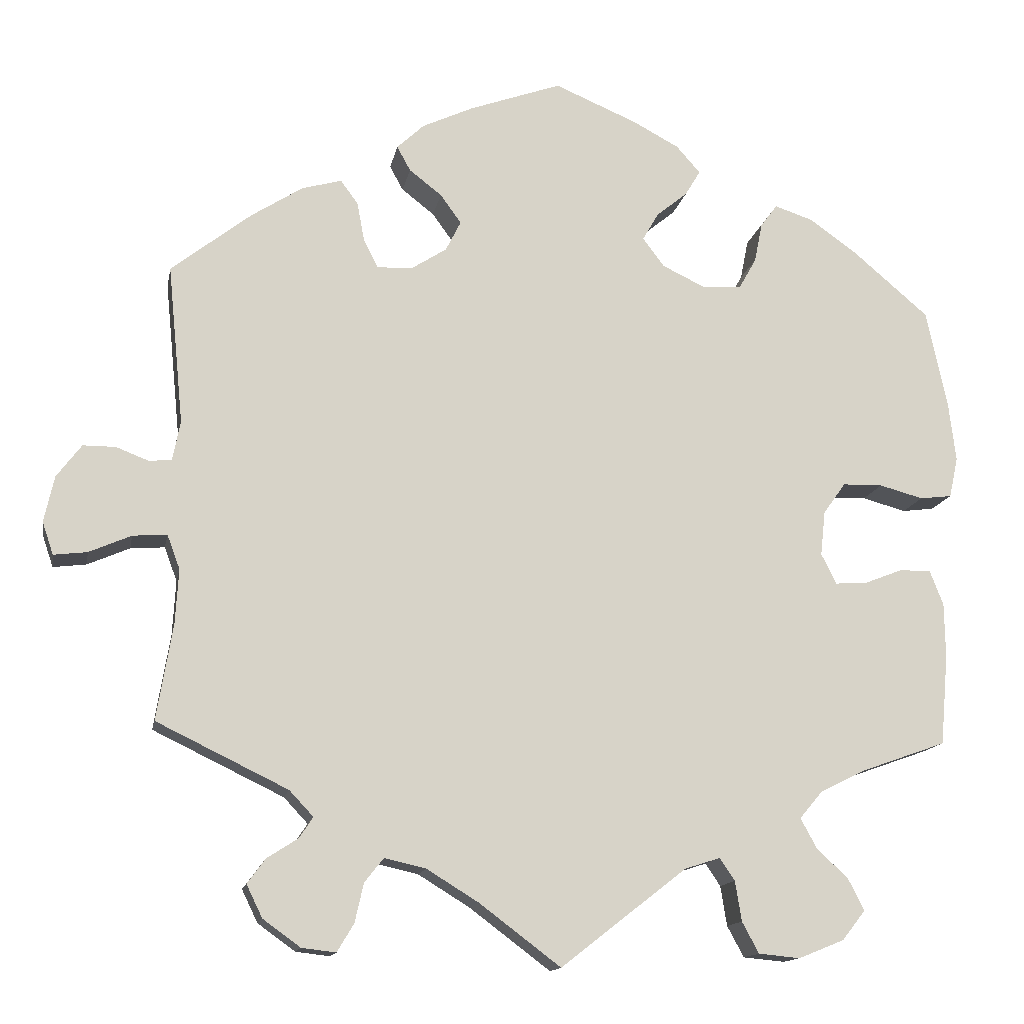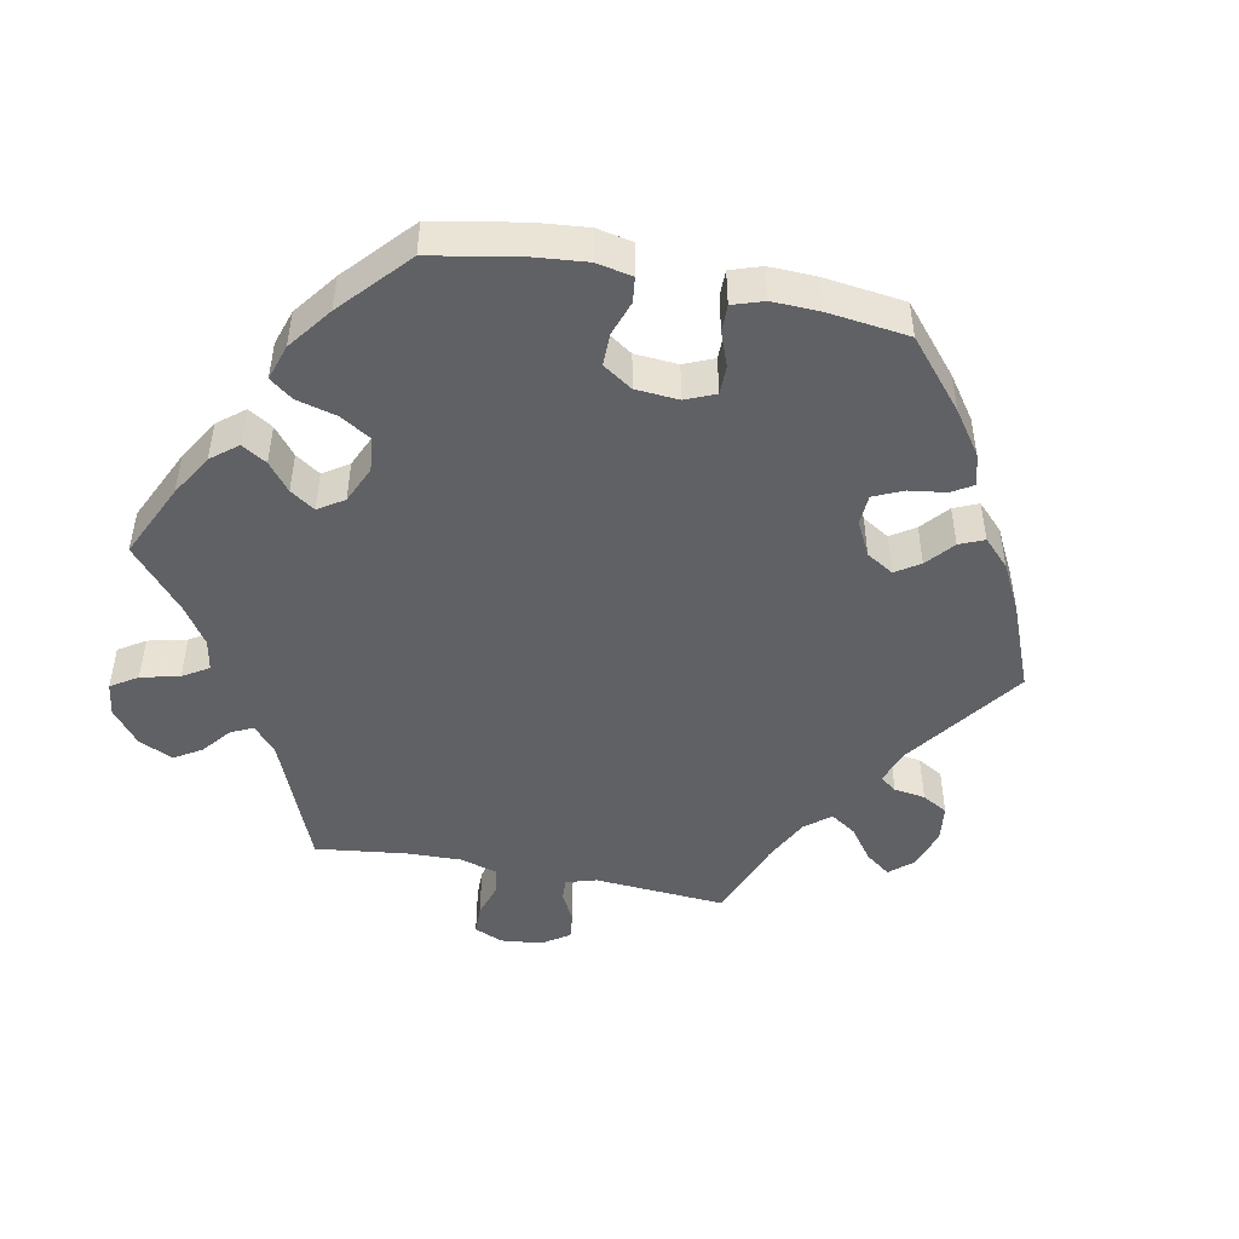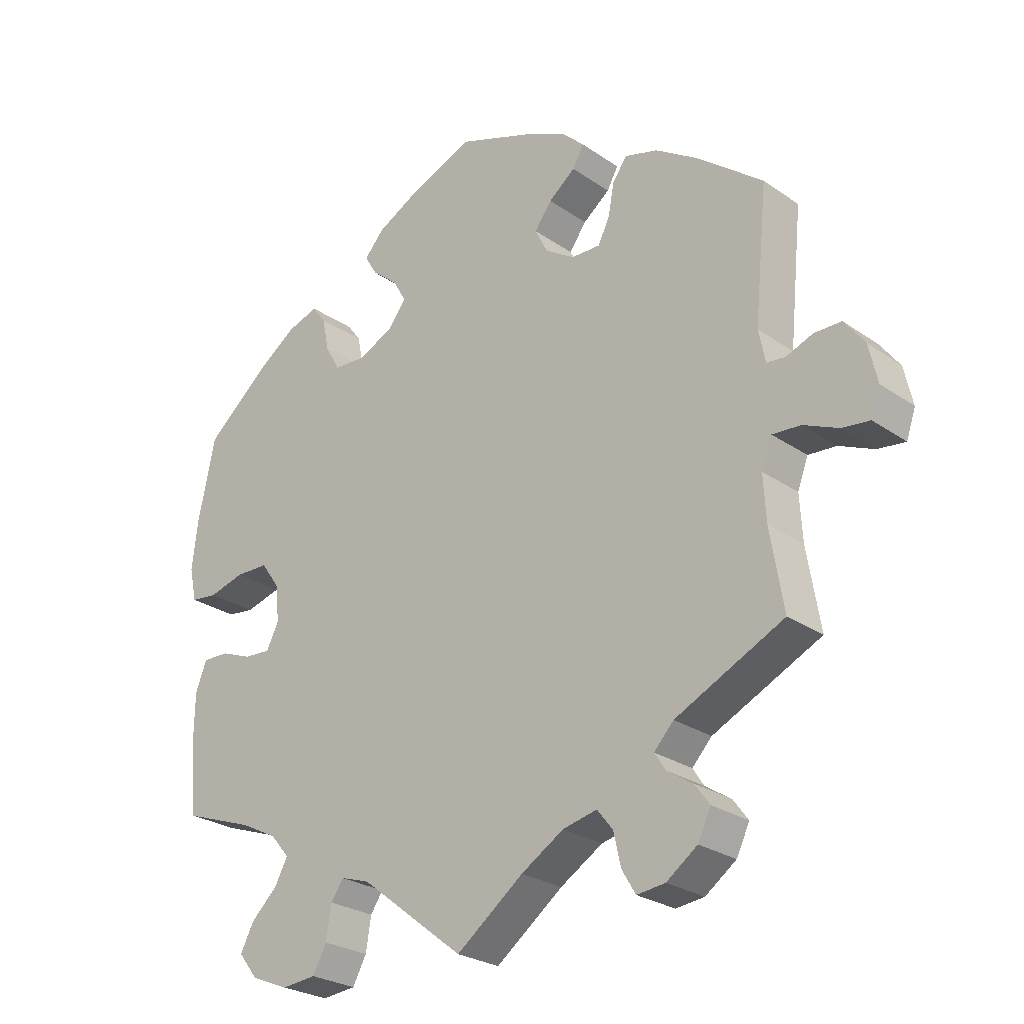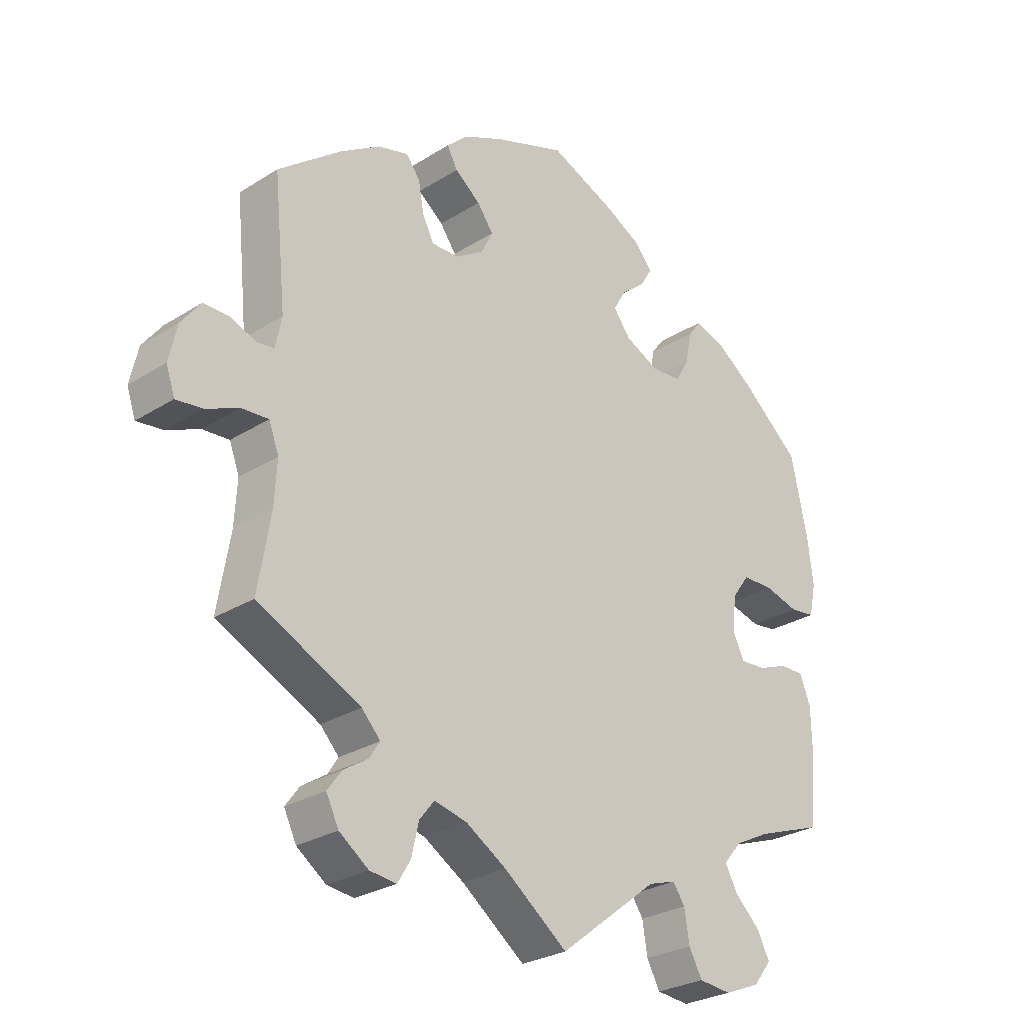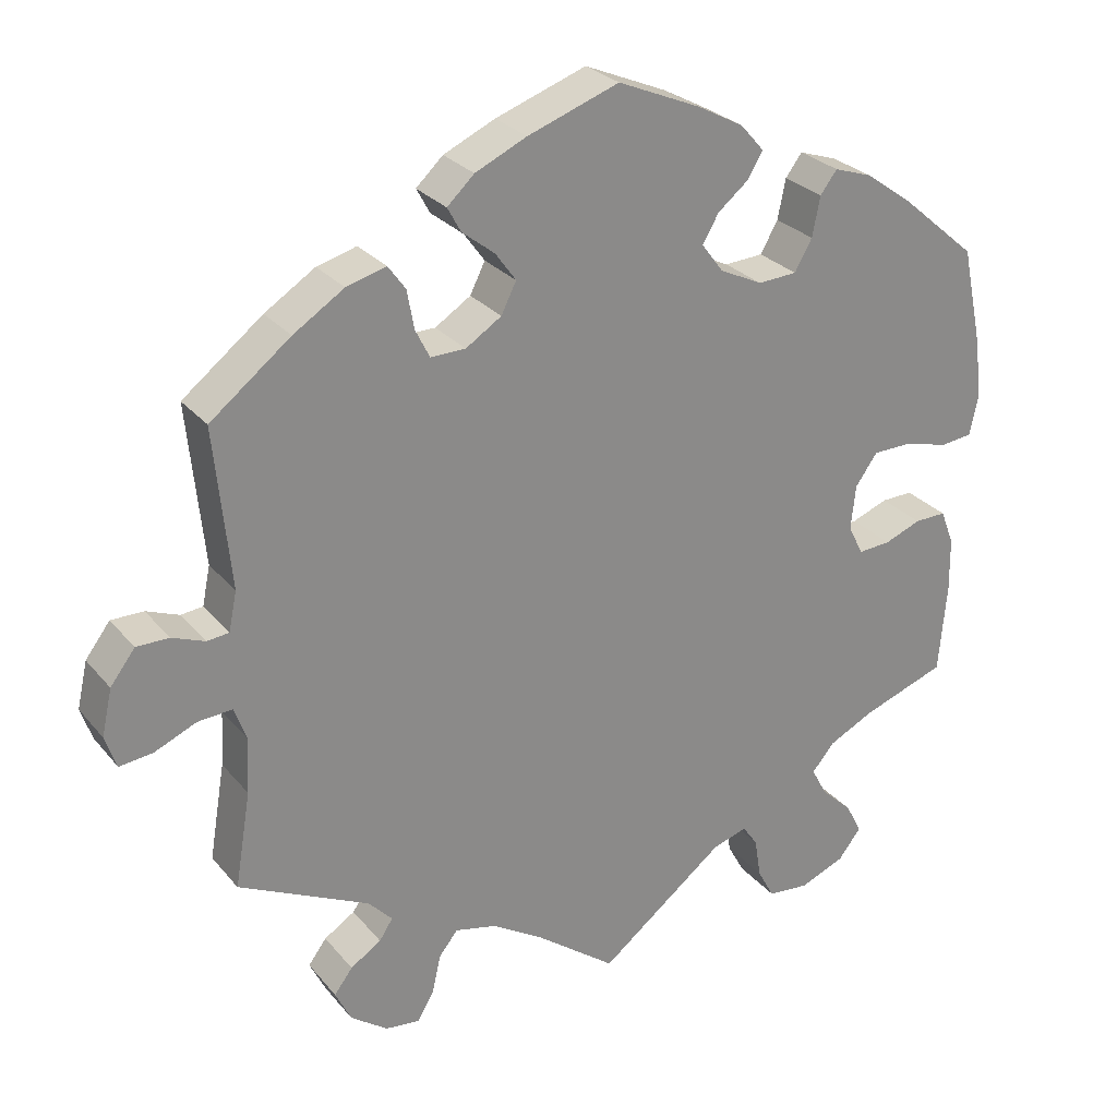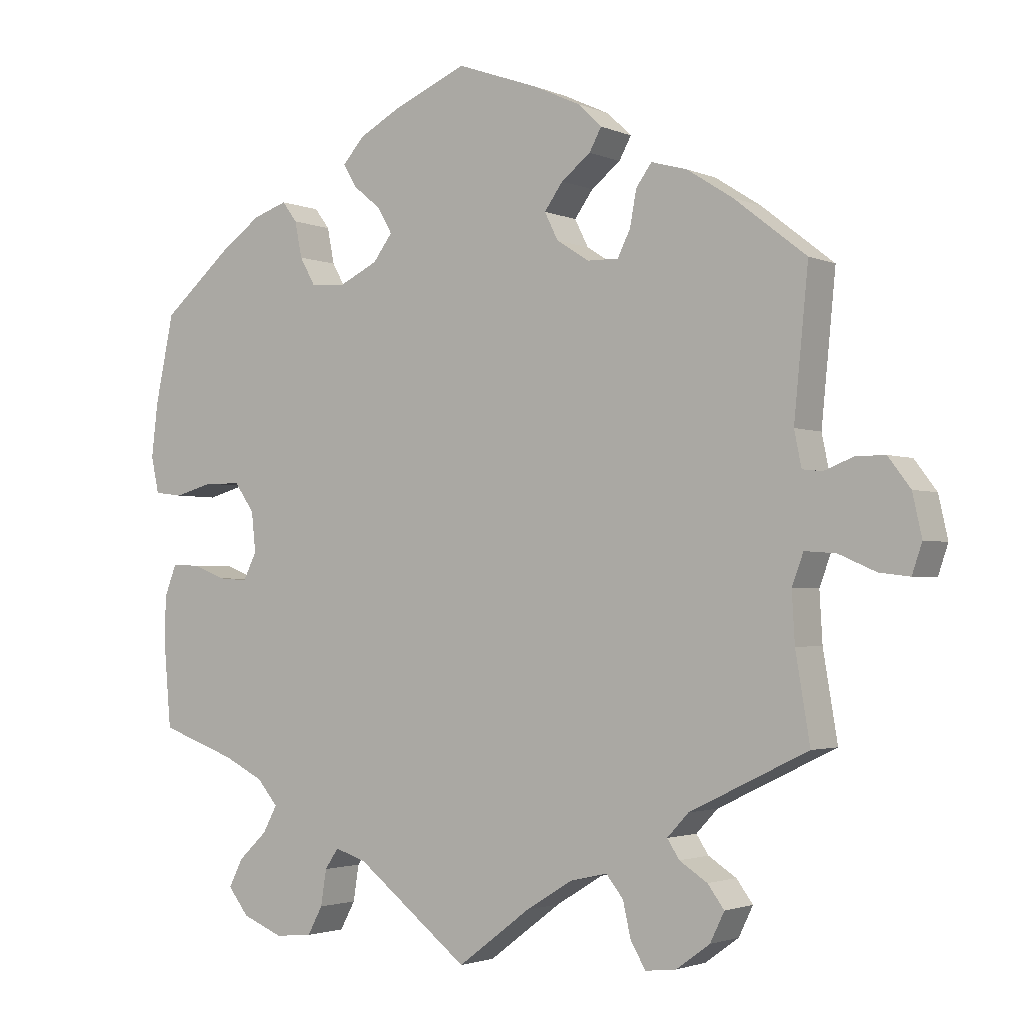
<metadata>
{"format":"obj","ext":"obj","renderer":"f3d","projection":"perspective","resolution":1024,"background":"white","views":[{"elev":-13.9,"azim":169.6,"up":"+Z"},{"elev":-47.7,"azim":-41.3,"up":"+Y"},{"elev":-26.0,"azim":42.4,"up":"+Z"},{"elev":-27.6,"azim":134.0,"up":"+Z"},{"elev":27.1,"azim":149.3,"up":"+Z"},{"elev":-2.3,"azim":34.5,"up":"+Z"}]}
</metadata>
<code>
v -0.158 0.07 -0.455
v -0.202 0.07 -0.441
v -0.221 0.07 -0.469
v -0.229 0.07 -0.519
v -0.25 0.07 -0.558
v -0.302 0.07 -0.563
v -0.359 0.07 -0.54
v -0.388 0.07 -0.503
v -0.368 0.07 -0.464
v -0.328 0.07 -0.426
v -0.308 0.07 -0.389
v -0.337 0.07 -0.355
v -0.393 0.07 -0.327
v -0.5 0.07 -0.289
v -0.51 0.07 -0.175
v -0.509 0.07 -0.107
v -0.492 0.07 -0.063
v -0.452 0.07 -0.064
v -0.406 0.07 -0.082
v -0.365 0.07 -0.085
v -0.346 0.07 -0.047
v -0.352 0.07 0.009
v -0.38 0.07 0.048
v -0.43 0.07 0.049
v -0.485 0.07 0.034
v -0.525 0.07 0.039
v -0.536 0.07 0.09
v -0.527 0.07 0.165
v -0.501 0.07 0.288
v -0.405 0.07 0.37
v -0.346 0.07 0.412
v -0.298 0.07 0.428
v -0.277 0.07 0.4
v -0.267 0.07 0.35
v -0.245 0.07 0.311
v -0.196 0.07 0.308
v -0.142 0.07 0.334
v -0.115 0.07 0.37
v -0.135 0.07 0.405
v -0.174 0.07 0.437
v -0.193 0.07 0.469
v -0.163 0.07 0.503
v -0.105 0.07 0.534
v -0.001 0.07 0.578
v 0.114 0.07 0.537
v 0.179 0.07 0.507
v 0.213 0.07 0.475
v 0.196 0.07 0.444
v 0.155 0.07 0.412
v 0.129 0.07 0.376
v 0.148 0.07 0.338
v 0.193 0.07 0.309
v 0.237 0.07 0.308
v 0.255 0.07 0.344
v 0.264 0.07 0.393
v 0.286 0.07 0.423
v 0.336 0.07 0.409
v 0.4 0.07 0.368
v 0.501 0.07 0.289
v 0.481 0.07 0.088
v 0.491 0.07 0.039
v 0.519 0.07 0.036
v 0.56 0.07 0.052
v 0.601 0.07 0.052
v 0.632 0.07 0.011
v 0.645 0.07 -0.047
v 0.631 0.07 -0.088
v 0.589 0.07 -0.083
v 0.536 0.07 -0.06
v 0.493 0.07 -0.057
v 0.477 0.07 -0.1
v 0.481 0.07 -0.169
v 0.501 0.07 -0.289
v 0.336 0.07 -0.369
v 0.306 0.07 -0.401
v 0.323 0.07 -0.427
v 0.362 0.07 -0.452
v 0.385 0.07 -0.483
v 0.365 0.07 -0.524
v 0.318 0.07 -0.558
v 0.275 0.07 -0.563
v 0.254 0.07 -0.528
v 0.243 0.07 -0.479
v 0.219 0.07 -0.449
v 0.167 0.07 -0.461
v 0.102 0.07 -0.501
v 0 0.07 -0.578
v -0.158 0 -0.455
v -0.202 0 -0.441
v -0.221 0 -0.469
v -0.229 0 -0.519
v -0.25 0 -0.558
v -0.302 0 -0.563
v -0.359 0 -0.54
v -0.388 0 -0.503
v -0.368 0 -0.464
v -0.328 0 -0.426
v -0.308 0 -0.389
v -0.337 0 -0.355
v -0.393 0 -0.327
v -0.5 0 -0.289
v -0.51 0 -0.175
v -0.509 0 -0.107
v -0.492 0 -0.063
v -0.452 0 -0.064
v -0.406 0 -0.082
v -0.365 0 -0.085
v -0.346 0 -0.047
v -0.352 0 0.009
v -0.38 0 0.048
v -0.43 0 0.049
v -0.485 0 0.034
v -0.525 0 0.039
v -0.536 0 0.09
v -0.527 0 0.165
v -0.501 0 0.288
v -0.405 0 0.37
v -0.346 0 0.412
v -0.298 0 0.428
v -0.277 0 0.4
v -0.267 0 0.35
v -0.245 0 0.311
v -0.196 0 0.308
v -0.142 0 0.334
v -0.115 0 0.37
v -0.135 0 0.405
v -0.174 0 0.437
v -0.193 0 0.469
v -0.163 0 0.503
v -0.105 0 0.534
v -0.001 0 0.578
v 0.114 0 0.537
v 0.179 0 0.507
v 0.213 0 0.475
v 0.196 0 0.444
v 0.155 0 0.412
v 0.129 0 0.376
v 0.148 0 0.338
v 0.193 0 0.309
v 0.237 0 0.308
v 0.255 0 0.344
v 0.264 0 0.393
v 0.286 0 0.423
v 0.336 0 0.409
v 0.4 0 0.368
v 0.501 0 0.289
v 0.481 0 0.088
v 0.491 0 0.039
v 0.519 0 0.036
v 0.56 0 0.052
v 0.601 0 0.052
v 0.632 0 0.011
v 0.645 0 -0.047
v 0.631 0 -0.088
v 0.589 0 -0.083
v 0.536 0 -0.06
v 0.493 0 -0.057
v 0.477 0 -0.1
v 0.481 0 -0.169
v 0.501 0 -0.289
v 0.336 0 -0.369
v 0.306 0 -0.401
v 0.323 0 -0.427
v 0.362 0 -0.452
v 0.385 0 -0.483
v 0.365 0 -0.524
v 0.318 0 -0.558
v 0.275 0 -0.563
v 0.254 0 -0.528
v 0.243 0 -0.479
v 0.219 0 -0.449
v 0.167 0 -0.461
v 0.102 0 -0.501
v 0 0 -0.578
f 86 87 1
f 85 86 1 2
f 84 85 2
f 80 81 82 83
f 80 83 84
f 79 80 84
f 76 77 78 79
f 75 76 79 84
f 74 75 84 2
f 72 73 74 2
f 66 67 68 69
f 66 69 70
f 65 66 70
f 62 63 64 65
f 61 62 65 70
f 60 61 70 71
f 58 59 60
f 57 58 60 71
f 54 55 56 57
f 53 54 57 71
f 46 47 48 49
f 46 49 50
f 45 46 50
f 44 45 50
f 43 44 50 51
f 39 40 41 42
f 38 39 42 43
f 31 32 33 34
f 31 34 35
f 30 31 35
f 29 30 35
f 28 29 35 36
f 24 25 26 27
f 23 24 27 28
f 16 17 18 19
f 16 19 20
f 13 14 15 16
f 12 13 16 20
f 11 12 20 21
f 7 8 9 10
f 7 10 11
f 6 7 11
f 3 4 5 6
f 2 3 6 11
f 52 53 71 72
f 51 52 72 2
f 38 43 51
f 37 38 51 2
f 36 37 2 11
f 23 28 36
f 22 23 36
f 11 21 22 36
f 88 174 173
f 89 88 173 172
f 89 172 171
f 170 169 168 167
f 171 170 167
f 171 167 166
f 166 165 164 163
f 171 166 163 162
f 89 171 162 161
f 89 161 160 159
f 156 155 154 153
f 157 156 153
f 157 153 152
f 152 151 150 149
f 157 152 149 148
f 158 157 148 147
f 147 146 145
f 158 147 145 144
f 144 143 142 141
f 158 144 141 140
f 136 135 134 133
f 137 136 133
f 137 133 132
f 137 132 131
f 138 137 131 130
f 129 128 127 126
f 130 129 126 125
f 121 120 119 118
f 122 121 118
f 122 118 117
f 122 117 116
f 123 122 116 115
f 114 113 112 111
f 115 114 111 110
f 106 105 104 103
f 107 106 103
f 103 102 101 100
f 107 103 100 99
f 108 107 99 98
f 97 96 95 94
f 98 97 94
f 98 94 93
f 93 92 91 90
f 98 93 90 89
f 159 158 140 139
f 89 159 139 138
f 138 130 125
f 89 138 125 124
f 98 89 124 123
f 123 115 110
f 123 110 109
f 123 109 108 98
f 1 88 89 2
f 2 89 90 3
f 3 90 91 4
f 4 91 92 5
f 5 92 93 6
f 6 93 94 7
f 7 94 95 8
f 8 95 96 9
f 9 96 97 10
f 10 97 98 11
f 11 98 99 12
f 12 99 100 13
f 13 100 101 14
f 14 101 102 15
f 15 102 103 16
f 16 103 104 17
f 17 104 105 18
f 18 105 106 19
f 19 106 107 20
f 20 107 108 21
f 21 108 109 22
f 22 109 110 23
f 23 110 111 24
f 24 111 112 25
f 25 112 113 26
f 26 113 114 27
f 27 114 115 28
f 28 115 116 29
f 29 116 117 30
f 30 117 118 31
f 31 118 119 32
f 32 119 120 33
f 33 120 121 34
f 34 121 122 35
f 35 122 123 36
f 36 123 124 37
f 37 124 125 38
f 38 125 126 39
f 39 126 127 40
f 40 127 128 41
f 41 128 129 42
f 42 129 130 43
f 43 130 131 44
f 44 131 132 45
f 45 132 133 46
f 46 133 134 47
f 47 134 135 48
f 48 135 136 49
f 49 136 137 50
f 50 137 138 51
f 51 138 139 52
f 52 139 140 53
f 53 140 141 54
f 54 141 142 55
f 55 142 143 56
f 56 143 144 57
f 57 144 145 58
f 58 145 146 59
f 59 146 147 60
f 60 147 148 61
f 61 148 149 62
f 62 149 150 63
f 63 150 151 64
f 64 151 152 65
f 65 152 153 66
f 66 153 154 67
f 67 154 155 68
f 68 155 156 69
f 69 156 157 70
f 70 157 158 71
f 71 158 159 72
f 72 159 160 73
f 73 160 161 74
f 74 161 162 75
f 75 162 163 76
f 76 163 164 77
f 77 164 165 78
f 78 165 166 79
f 79 166 167 80
f 80 167 168 81
f 81 168 169 82
f 82 169 170 83
f 83 170 171 84
f 84 171 172 85
f 85 172 173 86
f 86 173 174 87
f 87 174 88 1

</code>
